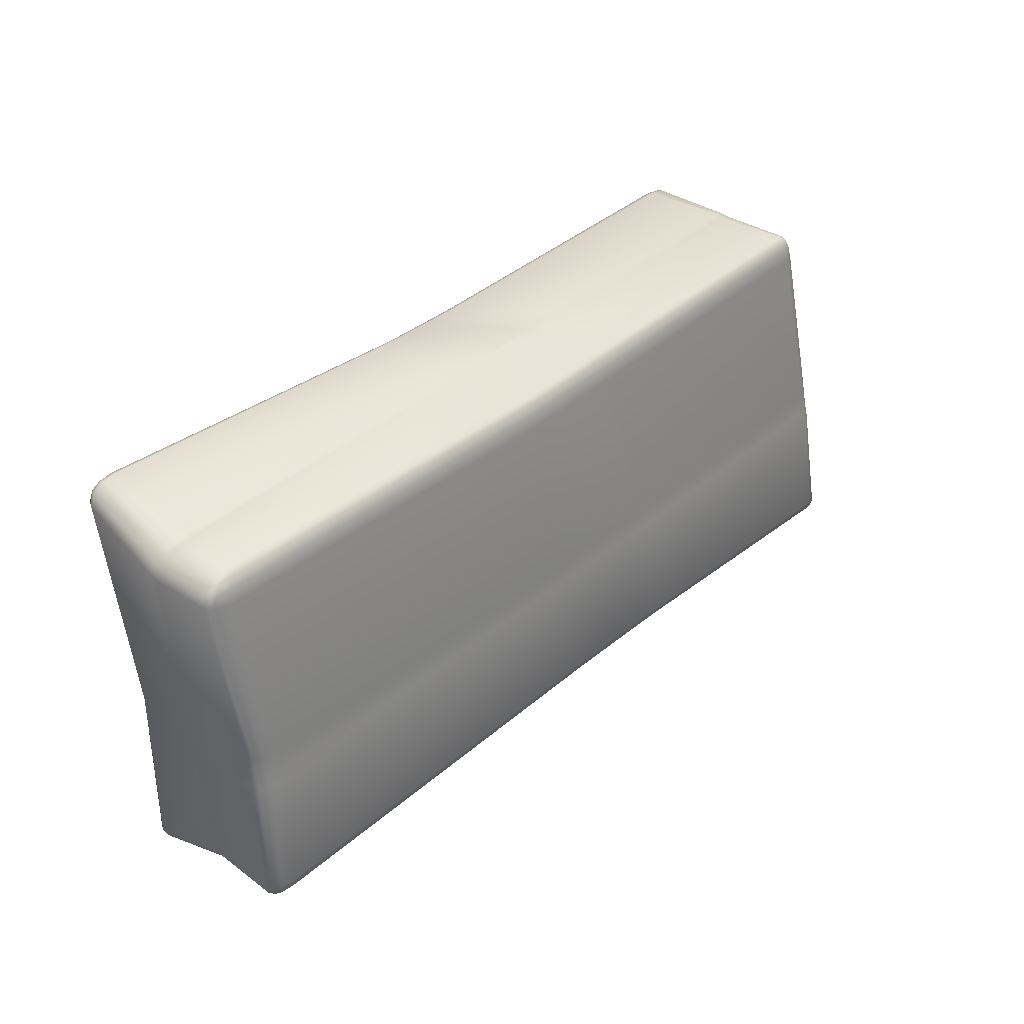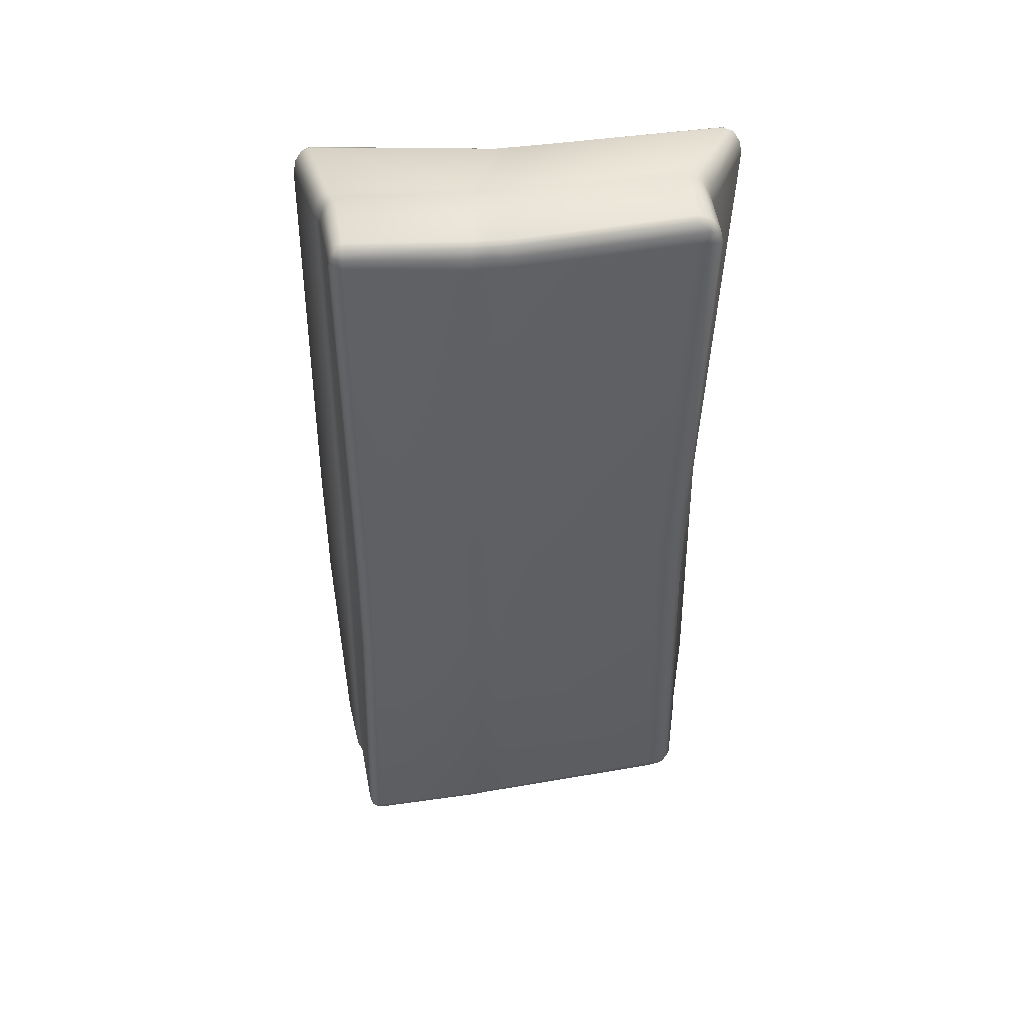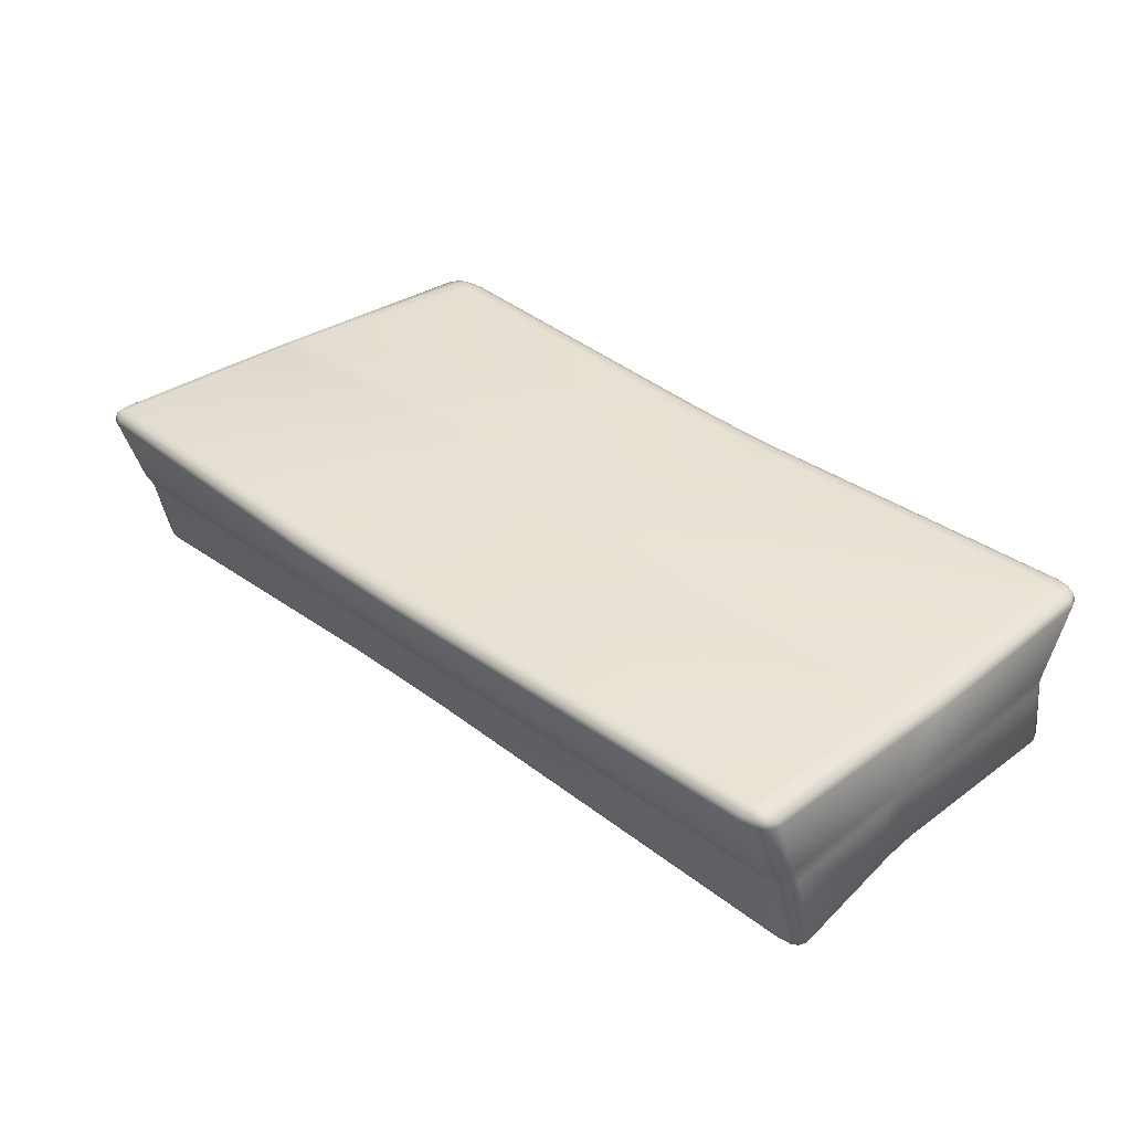
<metadata>
{"format":"obj","ext":"obj","renderer":"f3d","projection":"perspective","resolution":1024,"background":"white","views":[{"elev":34.4,"azim":-48.3,"up":"+Z"},{"elev":-44.0,"azim":-90.6,"up":"+Y"},{"elev":39.3,"azim":-137.3,"up":"+Y"}]}
</metadata>
<code>
o DCube_14
v -3.19 -0.5604 1.232
v -3.157 -0.4681 1.427
v -3.385 -0.4703 1.247
v -3.207 -0.5446 1.327
v -3.285 -0.5486 1.236
v -3.29 -0.5338 1.327
v -3.256 -0.4691 1.404
v -3.182 -0.5104 1.398
v -3.272 -0.51 1.377
v -3.358 -0.5149 1.241
v -3.352 -0.4692 1.339
v -3.334 -0.5108 1.33
v -3.354 0.5967 1.494
v -3.143 0.5904 1.644
v -3.163 0.6719 1.496
v -3.324 0.5969 1.572
v -3.328 0.6401 1.497
v -3.299 0.6393 1.572
v -3.15 0.6365 1.628
v -3.241 0.5926 1.627
v -3.241 0.6369 1.611
v -3.258 0.6658 1.498
v -3.164 0.6655 1.574
v -3.251 0.6586 1.573
v -3.247 -0.6306 -1.135
v -3.065 -0.6275 -1.239
v -3.067 -0.722 -1.13
v -3.225 -0.6307 -1.188
v -3.225 -0.6779 -1.134
v -3.204 -0.6751 -1.186
v -3.071 -0.6741 -1.226
v -3.157 -0.6294 -1.227
v -3.157 -0.6741 -1.213
v -3.158 -0.7115 -1.132
v -3.073 -0.709 -1.185
v -3.158 -0.6987 -1.185
v -2.963 0.6795 -1.461
v -2.937 0.5914 -1.579
v -3.15 0.6021 -1.451
v -2.955 0.671 -1.522
v -3.057 0.6735 -1.458
v -3.046 0.6636 -1.516
v -3.04 0.5942 -1.561
v -2.944 0.6389 -1.565
v -3.04 0.64 -1.547
v -3.126 0.6471 -1.455
v -3.121 0.6007 -1.514
v -3.096 0.6441 -1.514
v 2.821 -0.4166 1.307
v 2.675 -0.4148 1.489
v 2.708 -0.5054 1.298
v 2.794 -0.4148 1.399
v 2.81 -0.4609 1.303
v 2.784 -0.4567 1.391
v 2.681 -0.4569 1.461
v 2.747 -0.4143 1.464
v 2.75 -0.4557 1.437
v 2.773 -0.4943 1.298
v 2.692 -0.4905 1.391
v 2.758 -0.4797 1.388
v 2.415 0.7124 1.49
v 2.399 0.6301 1.639
v 2.644 0.645 1.478
v 2.403 0.7059 1.57
v 2.539 0.7099 1.49
v 2.523 0.701 1.567
v 2.521 0.6349 1.619
v 2.397 0.6769 1.624
v 2.519 0.6795 1.605
v 2.618 0.688 1.485
v 2.607 0.642 1.561
v 2.581 0.6841 1.564
v 3.081 -0.6352 -1.24
v 3.183 -0.6371 -1.136
v 3.08 -0.7275 -1.13
v 3.133 -0.637 -1.228
v 3.082 -0.6807 -1.226
v 3.132 -0.6804 -1.214
v 3.17 -0.6833 -1.135
v 3.171 -0.6377 -1.189
v 3.159 -0.6809 -1.187
v 3.082 -0.7149 -1.185
v 3.133 -0.7167 -1.133
v 3.132 -0.7044 -1.186
v 3.205 0.5996 -1.384
v 3.308 0.5096 -1.382
v 3.209 0.5113 -1.503
v 3.259 0.5897 -1.384
v 3.209 0.5901 -1.445
v 3.26 0.5803 -1.442
v 3.298 0.512 -1.442
v 3.296 0.5566 -1.383
v 3.287 0.5571 -1.441
v 3.211 0.5579 -1.488
v 3.262 0.5128 -1.487
v 3.261 0.5576 -1.472
v -3.238 -0.5574 0.005472
v -3.228 -0.572 -0.2657
v -3.024 -0.6585 -0.2855
v -3.033 -0.6407 -0.01999
v -3.233 -0.5615 -0.08203
v -3.205 -0.5978 -0.01065
v -3.199 -0.6028 -0.0997
v -3.198 -0.6138 -0.2739
v -3.23 -0.567 -0.1813
v -3.198 -0.6085 -0.1889
v -3.031 -0.6502 -0.2036
v -3.123 -0.6454 -0.2811
v -3.131 -0.6366 -0.1964
v -3.13 -0.6282 -0.02011
v -3.034 -0.6437 -0.1061
v -3.132 -0.6307 -0.1078
v -3.351 0.1068 1.238
v -3.36 0.005289 1.214
v -3.113 -0.01961 1.394
v -3.103 0.07982 1.418
v -3.354 0.07547 1.227
v -3.311 0.09069 1.326
v -3.312 0.05861 1.317
v -3.32 -0.007135 1.304
v -3.358 0.03889 1.216
v -3.315 0.02578 1.308
v -3.115 0.01235 1.395
v -3.221 -0.0173 1.368
v -3.224 0.01586 1.367
v -3.212 0.07966 1.391
v -3.112 0.04845 1.404
v -3.223 0.04849 1.375
v -3.216 0.5138 -0.1176
v -3.251 0.5213 0.2296
v -3.049 0.6 0.2263
v -3.015 0.5929 -0.1222
v -3.229 0.5139 -0.005267
v -3.186 0.5564 -0.1188
v -3.198 0.5571 -0.003675
v -3.22 0.563 0.2229
v -3.242 0.5165 0.1219
v -3.208 0.559 0.1121
v -3.045 0.5947 0.1179
v -3.145 0.5891 0.2221
v -3.142 0.583 0.1111
v -3.113 0.5826 -0.1202
v -3.032 0.5922 -0.009796
v -3.131 0.5811 -0.004907
v -3.175 -0.05477 -1.224
v -3.158 0.05764 -1.277
v -2.944 0.03741 -1.395
v -2.966 -0.07402 -1.339
v -3.168 -0.01947 -1.24
v -3.143 -0.0616 -1.28
v -3.135 -0.02599 -1.298
v -3.126 0.04791 -1.334
v -3.162 0.02156 -1.26
v -3.13 0.01108 -1.316
v -2.955 0.00165 -1.374
v -3.047 0.03936 -1.377
v -3.06 0.003413 -1.355
v -3.067 -0.0695 -1.322
v -2.964 -0.03902 -1.354
v -3.065 -0.03343 -1.336
v -0.004996 -0.6078 -1.205
v 0.97 -0.6092 -1.205
v 0.9648 -0.7027 -1.091
v -0.01021 -0.702 -1.09
v 0.3114 -0.6079 -1.205
v -0.006236 -0.6514 -1.187
v 0.3183 -0.6518 -1.186
v 0.953 -0.6522 -1.187
v 0.6695 -0.6085 -1.205
v 0.6441 -0.652 -1.186
v 0.6637 -0.7002 -1.092
v 0.9509 -0.6868 -1.145
v 0.6419 -0.6834 -1.148
v -0.008434 -0.6862 -1.145
v 0.3053 -0.6998 -1.092
v 0.3159 -0.6832 -1.148
v 1.132 0.4805 -1.56
v 0.1557 0.4895 -1.571
v 0.08498 0.5784 -1.445
v 1.078 0.5704 -1.434
v 0.8283 0.4813 -1.562
v 1.103 0.5242 -1.541
v 0.7884 0.5255 -1.543
v 0.1382 0.5336 -1.552
v 0.4696 0.4846 -1.566
v 0.4608 0.5299 -1.546
v 0.4049 0.5724 -1.442
v 0.1114 0.5651 -1.507
v 0.4381 0.5585 -1.505
v 1.082 0.5566 -1.496
v 0.7693 0.5695 -1.438
v 0.7676 0.5551 -1.501
v 3.091 -0.1151 -1.34
v 3.113 -0.00752 -1.388
v 3.217 -0.005138 -1.269
v 3.196 -0.1123 -1.224
v 3.098 -0.08093 -1.353
v 3.143 -0.1159 -1.322
v 3.151 -0.08106 -1.335
v 3.165 -0.01059 -1.369
v 3.106 -0.0417 -1.371
v 3.158 -0.04551 -1.351
v 3.208 -0.03922 -1.256
v 3.203 -0.009781 -1.326
v 3.193 -0.04471 -1.312
v 3.181 -0.115 -1.28
v 3.201 -0.0783 -1.239
v 3.185 -0.0802 -1.297
v 3.096 -0.558 -0.2524
v 3.057 -0.531 0.0139
v 2.955 -0.6151 -0.00653
v 2.994 -0.6458 -0.2666
v 3.083 -0.5488 -0.1707
v 3.082 -0.5988 -0.2604
v 3.067 -0.5891 -0.178
v 3.044 -0.5704 -0.00259
v 3.068 -0.5386 -0.07335
v 3.055 -0.5792 -0.09086
v 2.968 -0.6218 -0.09167
v 3.007 -0.6012 -0.009856
v 3.021 -0.6075 -0.09683
v 3.045 -0.6311 -0.2654
v 2.982 -0.6332 -0.1868
v 3.034 -0.6178 -0.1833
v 3.052 0.5218 0.1323
v 3.138 0.5031 -0.2058
v 3.028 0.5985 -0.2047
v 2.941 0.6173 0.1373
v 3.082 0.5152 0.02405
v 3.036 0.5682 0.129
v 3.066 0.5624 0.0178
v 3.121 0.5496 -0.2037
v 3.114 0.5083 -0.09965
v 3.095 0.5557 -0.09485
v 3.005 0.6023 -0.09798
v 3.081 0.584 -0.2034
v 3.059 0.5871 -0.09426
v 2.995 0.6025 0.1309
v 2.973 0.6092 0.02723
v 3.029 0.5936 0.01887
v 2.748 0.0371 1.372
v 2.75 0.1373 1.385
v 2.557 0.1104 1.555
v 2.555 0.014 1.547
v 2.752 0.06885 1.375
v 2.714 0.03046 1.46
v 2.717 0.06226 1.465
v 2.715 0.1277 1.472
v 2.752 0.1054 1.38
v 2.716 0.09499 1.469
v 2.562 0.07934 1.55
v 2.65 0.1185 1.533
v 2.657 0.08684 1.525
v 2.649 0.02258 1.524
v 2.563 0.04431 1.546
v 2.657 0.05455 1.522
v 0.3552 -0.4351 1.405
v -0.5025 -0.4539 1.389
v -0.3858 -0.5477 1.187
v 0.4541 -0.5286 1.204
v 0.09518 -0.4457 1.397
v 0.346 -0.4778 1.373
v 0.0816 -0.4881 1.362
v -0.4927 -0.4956 1.356
v -0.2187 -0.4506 1.391
v -0.2022 -0.4928 1.356
v -0.1077 -0.5426 1.192
v -0.4586 -0.5302 1.284
v -0.1721 -0.5242 1.291
v 0.3752 -0.5122 1.301
v 0.1996 -0.5369 1.199
v 0.1101 -0.5193 1.297
v -0.8061 0.5881 1.563
v -0.01377 0.5926 1.562
v 0.06548 0.6742 1.403
v -0.7183 0.6688 1.404
v -0.5519 0.5895 1.559
v -0.7944 0.6317 1.541
v -0.5354 0.6335 1.536
v -0.02329 0.6383 1.54
v -0.2619 0.5913 1.558
v -0.2744 0.6378 1.535
v -0.1791 0.6712 1.402
v 0.002142 0.6657 1.484
v -0.2498 0.6625 1.484
v -0.7669 0.6593 1.485
v -0.4663 0.6692 1.403
v -0.5103 0.6588 1.485
v -0.442 0.6156 0.1695
v 0.5485 0.6169 0.1588
v 0.7115 0.5982 -0.1969
v -0.2786 0.5969 -0.1879
v -0.1154 0.6164 0.1642
v -0.4023 0.6092 0.05325
v -0.07614 0.61 0.04788
v 0.5816 0.6105 0.04298
v 0.2159 0.6168 0.1604
v 0.2535 0.6105 0.04423
v 0.3821 0.5981 -0.1966
v 0.6214 0.6043 -0.07579
v 0.2902 0.6042 -0.07495
v -0.3672 0.6029 -0.06604
v 0.05097 0.5977 -0.1933
v -0.04048 0.6037 -0.07146
v 0.7988 -0.6279 -0.06489
v -0.1758 -0.6294 -0.06656
v -0.1256 -0.6526 -0.3109
v 0.8612 -0.6525 -0.311
v 0.489 -0.6283 -0.0676
v 0.8169 -0.635 -0.1513
v 0.5022 -0.6351 -0.1535
v -0.1654 -0.636 -0.152
v 0.1606 -0.6285 -0.06771
v 0.1707 -0.6351 -0.1533
v 0.2096 -0.6517 -0.3127
v -0.15 -0.6437 -0.2333
v 0.1856 -0.6428 -0.2349
v 0.8369 -0.6432 -0.2332
v 0.5402 -0.6519 -0.3126
v 0.5174 -0.6429 -0.2349
v -0.4838 0.07655 1.486
v -0.4156 -0.02586 1.464
v 0.5552 0.03561 1.464
v 0.4931 0.1347 1.485
v -0.4692 0.04187 1.476
v -0.1489 0.07769 1.489
v -0.1127 0.04313 1.492
v -0.08586 -0.02312 1.464
v -0.4417 0.007784 1.469
v -0.08548 0.009913 1.485
v 0.531 0.06806 1.468
v 0.2437 -0.01568 1.463
v 0.2416 0.01757 1.484
v 0.1822 0.08313 1.489
v 0.5059 0.09995 1.474
v 0.2147 0.04994 1.49
v 3.113 0.02493 -0.01801
v 3.117 -0.08402 -0.03454
v 3.145 -0.08932 -0.3288
v 3.147 0.02104 -0.3279
v 3.115 -0.01185 -0.02606
v 3.126 0.02109 -0.127
v 3.127 -0.01558 -0.1333
v 3.128 -0.08791 -0.1384
v 3.117 -0.04814 -0.03089
v 3.128 -0.05184 -0.1363
v 3.146 -0.05256 -0.33
v 3.137 -0.0905 -0.2362
v 3.137 -0.05429 -0.236
v 3.137 0.0182 -0.2298
v 3.146 -0.01584 -0.3301
v 3.137 -0.01819 -0.2342
v 0.9383 -0.02075 -1.385
v 0.8924 -0.131 -1.322
v -0.09752 -0.1214 -1.323
v -0.05418 -0.01595 -1.386
v 0.9165 -0.05697 -1.362
v 0.6142 -0.01924 -1.386
v 0.5924 -0.05379 -1.364
v 0.5686 -0.126 -1.323
v 0.9007 -0.09438 -1.341
v 0.5767 -0.08893 -1.343
v -0.08956 -0.08566 -1.342
v 0.2377 -0.1256 -1.323
v 0.2457 -0.09 -1.343
v 0.2824 -0.02029 -1.387
v -0.07428 -0.05073 -1.363
v 0.2612 -0.05508 -1.364
v -3.216 0.03211 -0.3203
v -3.223 -0.07866 -0.3279
v -3.25 -0.08029 -0.0435
v -3.25 0.02892 -0.01782
v -3.218 -0.004404 -0.3268
v -3.227 0.02709 -0.2219
v -3.229 -0.009032 -0.2307
v -3.232 -0.08198 -0.2354
v -3.221 -0.04125 -0.329
v -3.231 -0.04523 -0.2349
v -3.25 -0.04395 -0.03887
v -3.242 -0.0813 -0.1406
v -3.241 -0.04484 -0.138
v -3.239 0.02801 -0.1208
v -3.25 -0.00767 -0.03079
v -3.24 -0.008518 -0.1321
g DCube_14_initialShadingGroup.004
f 147 38 178 356
f 195 86 226 340
f 243 62 274 324
f 289 131 15 276
f 228 290 275 61
f 98 370 145 25
f 337 225 63 242
f 353 177 87 194
f 369 129 39 146
f 113 13 130 372
f 179 37 132 292
f 85 180 291 227
f 100 306 259 1
f 305 211 51 260
f 162 354 193 73
f 50 244 323 257
f 163 75 212 308
f 74 196 339 209
f 27 164 307 99
f 210 338 241 49
f 26 148 355 161
f 258 322 115 2
f 321 273 14 116
f 1 4 6 5
f 4 8 9 6
f 2 7 9 8
f 7 11 12 9
f 3 10 12 11
f 10 5 6 12
f 6 9 12
f 13 16 18 17
f 16 20 21 18
f 14 19 21 20
f 19 23 24 21
f 15 22 24 23
f 22 17 18 24
f 18 21 24
f 25 28 30 29
f 28 32 33 30
f 26 31 33 32
f 31 35 36 33
f 27 34 36 35
f 34 29 30 36
f 30 33 36
f 37 40 42 41
f 40 44 45 42
f 38 43 45 44
f 43 47 48 45
f 39 46 48 47
f 46 41 42 48
f 42 45 48
f 49 52 54 53
f 52 56 57 54
f 50 55 57 56
f 55 59 60 57
f 51 58 60 59
f 58 53 54 60
f 54 57 60
f 61 64 66 65
f 64 68 69 66
f 62 67 69 68
f 67 71 72 69
f 63 70 72 71
f 70 65 66 72
f 66 69 72
f 73 76 78 77
f 76 80 81 78
f 74 79 81 80
f 79 83 84 81
f 75 82 84 83
f 82 77 78 84
f 78 81 84
f 85 88 90 89
f 88 92 93 90
f 86 91 93 92
f 91 95 96 93
f 87 94 96 95
f 94 89 90 96
f 90 93 96
f 97 101 103 102
f 101 105 106 103
f 98 104 106 105
f 104 108 109 106
f 99 107 109 108
f 107 111 112 109
f 100 110 112 111
f 110 102 103 112
f 103 106 109 112
f 113 117 119 118
f 117 121 122 119
f 114 120 122 121
f 120 124 125 122
f 115 123 125 124
f 123 127 128 125
f 116 126 128 127
f 126 118 119 128
f 119 122 125 128
f 129 133 135 134
f 133 137 138 135
f 130 136 138 137
f 136 140 141 138
f 131 139 141 140
f 139 143 144 141
f 132 142 144 143
f 142 134 135 144
f 135 138 141 144
f 145 149 151 150
f 149 153 154 151
f 146 152 154 153
f 152 156 157 154
f 147 155 157 156
f 155 159 160 157
f 148 158 160 159
f 158 150 151 160
f 151 154 157 160
f 161 165 167 166
f 165 169 170 167
f 162 168 170 169
f 168 172 173 170
f 163 171 173 172
f 171 175 176 173
f 164 174 176 175
f 174 166 167 176
f 167 170 173 176
f 177 181 183 182
f 181 185 186 183
f 178 184 186 185
f 184 188 189 186
f 179 187 189 188
f 187 191 192 189
f 180 190 192 191
f 190 182 183 192
f 183 186 189 192
f 193 197 199 198
f 197 201 202 199
f 194 200 202 201
f 200 204 205 202
f 195 203 205 204
f 203 207 208 205
f 196 206 208 207
f 206 198 199 208
f 199 202 205 208
f 209 213 215 214
f 213 217 218 215
f 210 216 218 217
f 216 220 221 218
f 211 219 221 220
f 219 223 224 221
f 212 222 224 223
f 222 214 215 224
f 215 218 221 224
f 225 229 231 230
f 229 233 234 231
f 226 232 234 233
f 232 236 237 234
f 227 235 237 236
f 235 239 240 237
f 228 238 240 239
f 238 230 231 240
f 231 234 237 240
f 241 245 247 246
f 245 249 250 247
f 242 248 250 249
f 248 252 253 250
f 243 251 253 252
f 251 255 256 253
f 244 254 256 255
f 254 246 247 256
f 247 250 253 256
f 257 261 263 262
f 261 265 266 263
f 258 264 266 265
f 264 268 269 266
f 259 267 269 268
f 267 271 272 269
f 260 270 272 271
f 270 262 263 272
f 263 266 269 272
f 273 277 279 278
f 277 281 282 279
f 274 280 282 281
f 280 284 285 282
f 275 283 285 284
f 283 287 288 285
f 276 286 288 287
f 286 278 279 288
f 279 282 285 288
f 289 293 295 294
f 293 297 298 295
f 290 296 298 297
f 296 300 301 298
f 291 299 301 300
f 299 303 304 301
f 292 302 304 303
f 302 294 295 304
f 295 298 301 304
f 305 309 311 310
f 309 313 314 311
f 306 312 314 313
f 312 316 317 314
f 307 315 317 316
f 315 319 320 317
f 308 318 320 319
f 318 310 311 320
f 311 314 317 320
f 321 325 327 326
f 325 329 330 327
f 322 328 330 329
f 328 332 333 330
f 323 331 333 332
f 331 335 336 333
f 324 334 336 335
f 334 326 327 336
f 327 330 333 336
f 337 341 343 342
f 341 345 346 343
f 338 344 346 345
f 344 348 349 346
f 339 347 349 348
f 347 351 352 349
f 340 350 352 351
f 350 342 343 352
f 343 346 349 352
f 353 357 359 358
f 357 361 362 359
f 354 360 362 361
f 360 364 365 362
f 355 363 365 364
f 363 367 368 365
f 356 366 368 367
f 366 358 359 368
f 359 362 365 368
f 369 373 375 374
f 373 377 378 375
f 370 376 378 377
f 376 380 381 378
f 371 379 381 380
f 379 383 384 381
f 372 382 384 383
f 382 374 375 384
f 375 378 381 384
f 100 1 5 110
f 110 5 10 102
f 102 10 3 97
f 116 14 20 126
f 126 20 16 118
f 118 16 13 113
f 132 37 41 142
f 142 41 46 134
f 134 46 39 129
f 148 26 32 158
f 158 32 28 150
f 150 28 25 145
f 164 27 35 174
f 174 35 31 166
f 166 31 26 161
f 180 85 89 190
f 190 89 94 182
f 182 94 87 177
f 196 74 80 206
f 206 80 76 198
f 198 76 73 193
f 212 75 83 222
f 222 83 79 214
f 214 79 74 209
f 228 61 65 238
f 238 65 70 230
f 230 70 63 225
f 244 50 56 254
f 254 56 52 246
f 246 52 49 241
f 260 51 59 270
f 270 59 55 262
f 262 55 50 257
f 276 15 23 286
f 286 23 19 278
f 278 19 14 273
f 27 99 108 34
f 34 108 104 29
f 29 104 98 25
f 2 115 124 7
f 7 124 120 11
f 11 120 114 3
f 15 131 140 22
f 22 140 136 17
f 17 136 130 13
f 38 147 156 43
f 43 156 152 47
f 47 152 146 39
f 75 163 172 82
f 82 172 168 77
f 77 168 162 73
f 37 179 188 40
f 40 188 184 44
f 44 184 178 38
f 86 195 204 91
f 91 204 200 95
f 95 200 194 87
f 51 211 220 58
f 58 220 216 53
f 53 216 210 49
f 85 227 236 88
f 88 236 232 92
f 92 232 226 86
f 62 243 252 67
f 67 252 248 71
f 71 248 242 63
f 1 259 268 4
f 4 268 264 8
f 8 264 258 2
f 61 275 284 64
f 64 284 280 68
f 68 280 274 62
f 289 276 287 293
f 293 287 283 297
f 297 283 275 290
f 179 292 303 187
f 187 303 299 191
f 191 299 291 180
f 290 228 239 296
f 296 239 235 300
f 300 235 227 291
f 131 289 294 139
f 139 294 302 143
f 143 302 292 132
f 305 260 271 309
f 309 271 267 313
f 313 267 259 306
f 163 308 319 171
f 171 319 315 175
f 175 315 307 164
f 306 100 111 312
f 312 111 107 316
f 316 107 99 307
f 211 305 310 219
f 219 310 318 223
f 223 318 308 212
f 321 116 127 325
f 325 127 123 329
f 329 123 115 322
f 243 324 335 251
f 251 335 331 255
f 255 331 323 244
f 322 258 265 328
f 328 265 261 332
f 332 261 257 323
f 273 321 326 277
f 277 326 334 281
f 281 334 324 274
f 337 242 249 341
f 341 249 245 345
f 345 245 241 338
f 195 340 351 203
f 203 351 347 207
f 207 347 339 196
f 338 210 217 344
f 344 217 213 348
f 348 213 209 339
f 225 337 342 229
f 229 342 350 233
f 233 350 340 226
f 353 194 201 357
f 357 201 197 361
f 361 197 193 354
f 147 356 367 155
f 155 367 363 159
f 159 363 355 148
f 354 162 169 360
f 360 169 165 364
f 364 165 161 355
f 177 353 358 181
f 181 358 366 185
f 185 366 356 178
f 369 146 153 373
f 373 153 149 377
f 377 149 145 370
f 113 372 383 117
f 117 383 379 121
f 121 379 371 114
f 370 98 105 376
f 376 105 101 380
f 380 101 97 371
f 129 369 374 133
f 133 374 382 137
f 137 382 372 130
f 3 114 371 97

</code>
